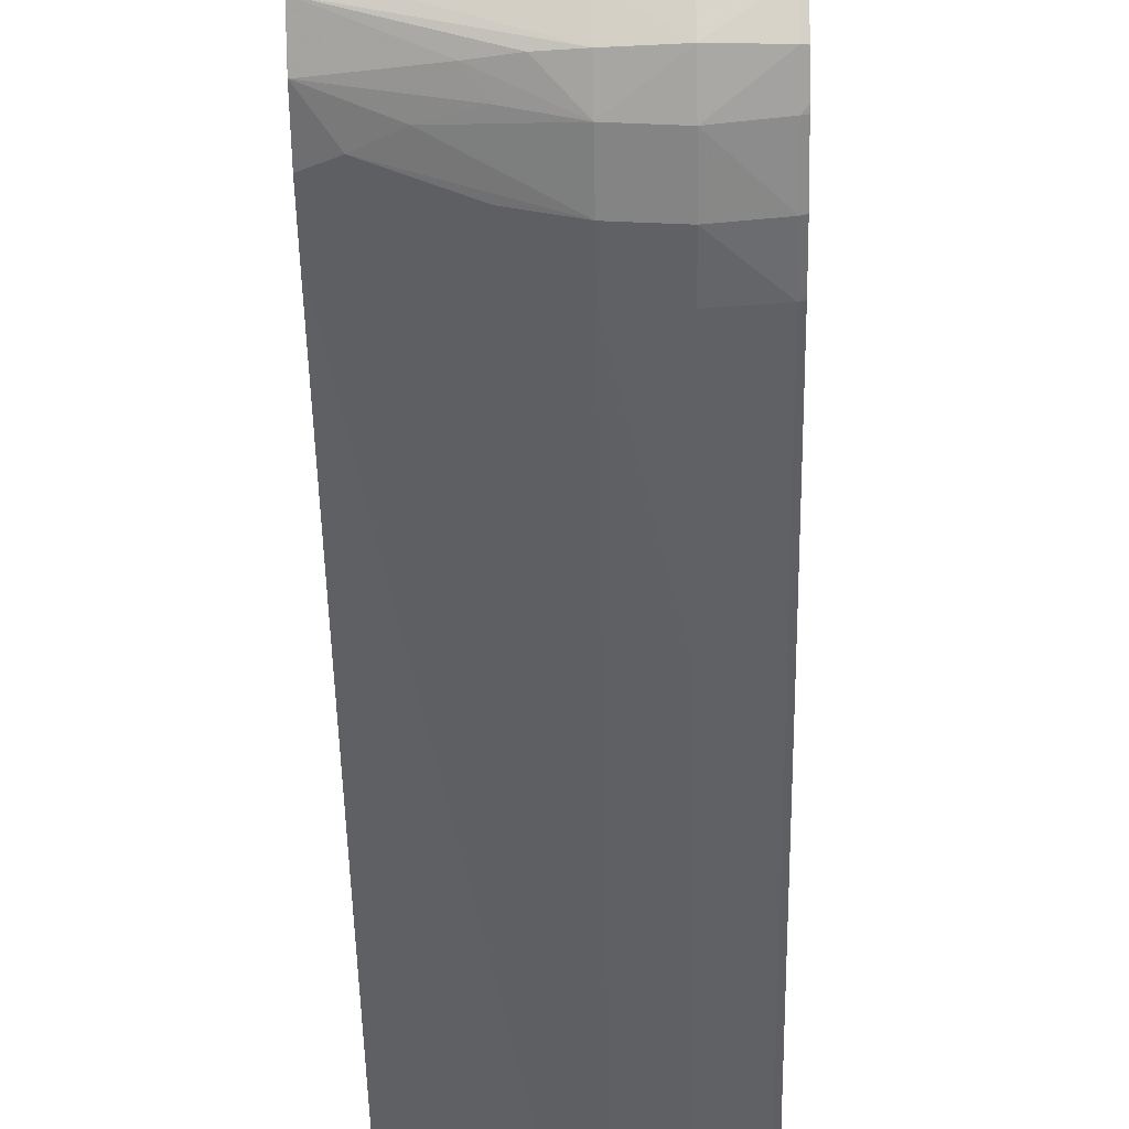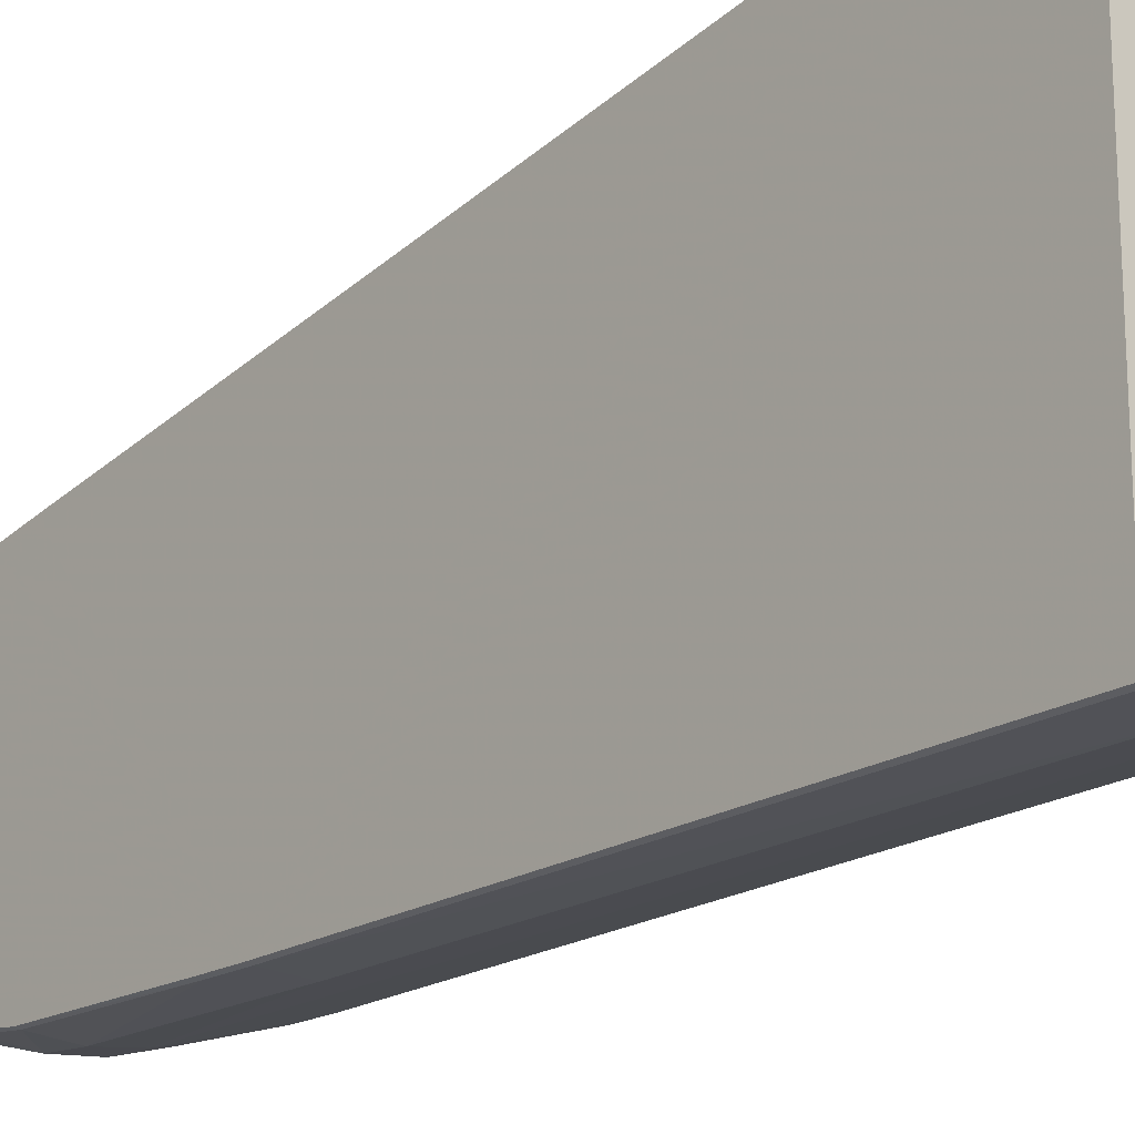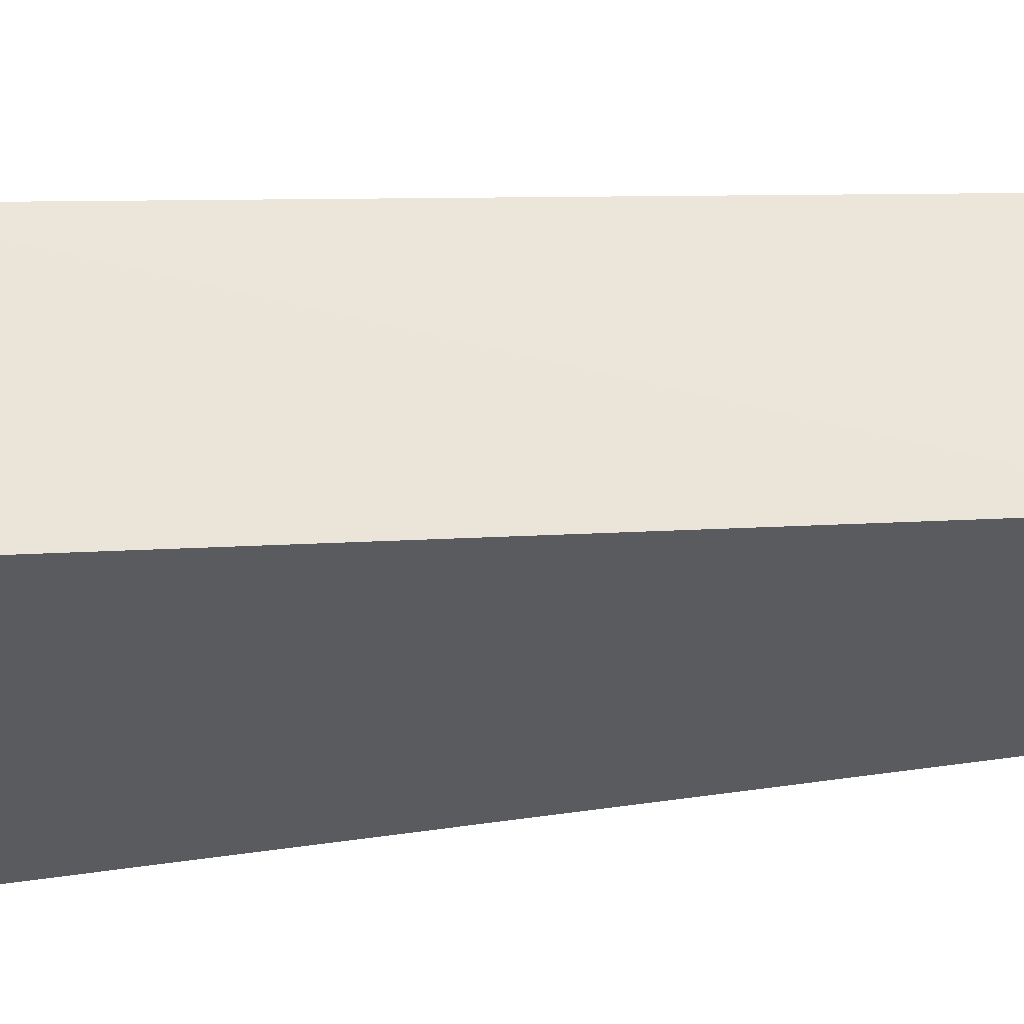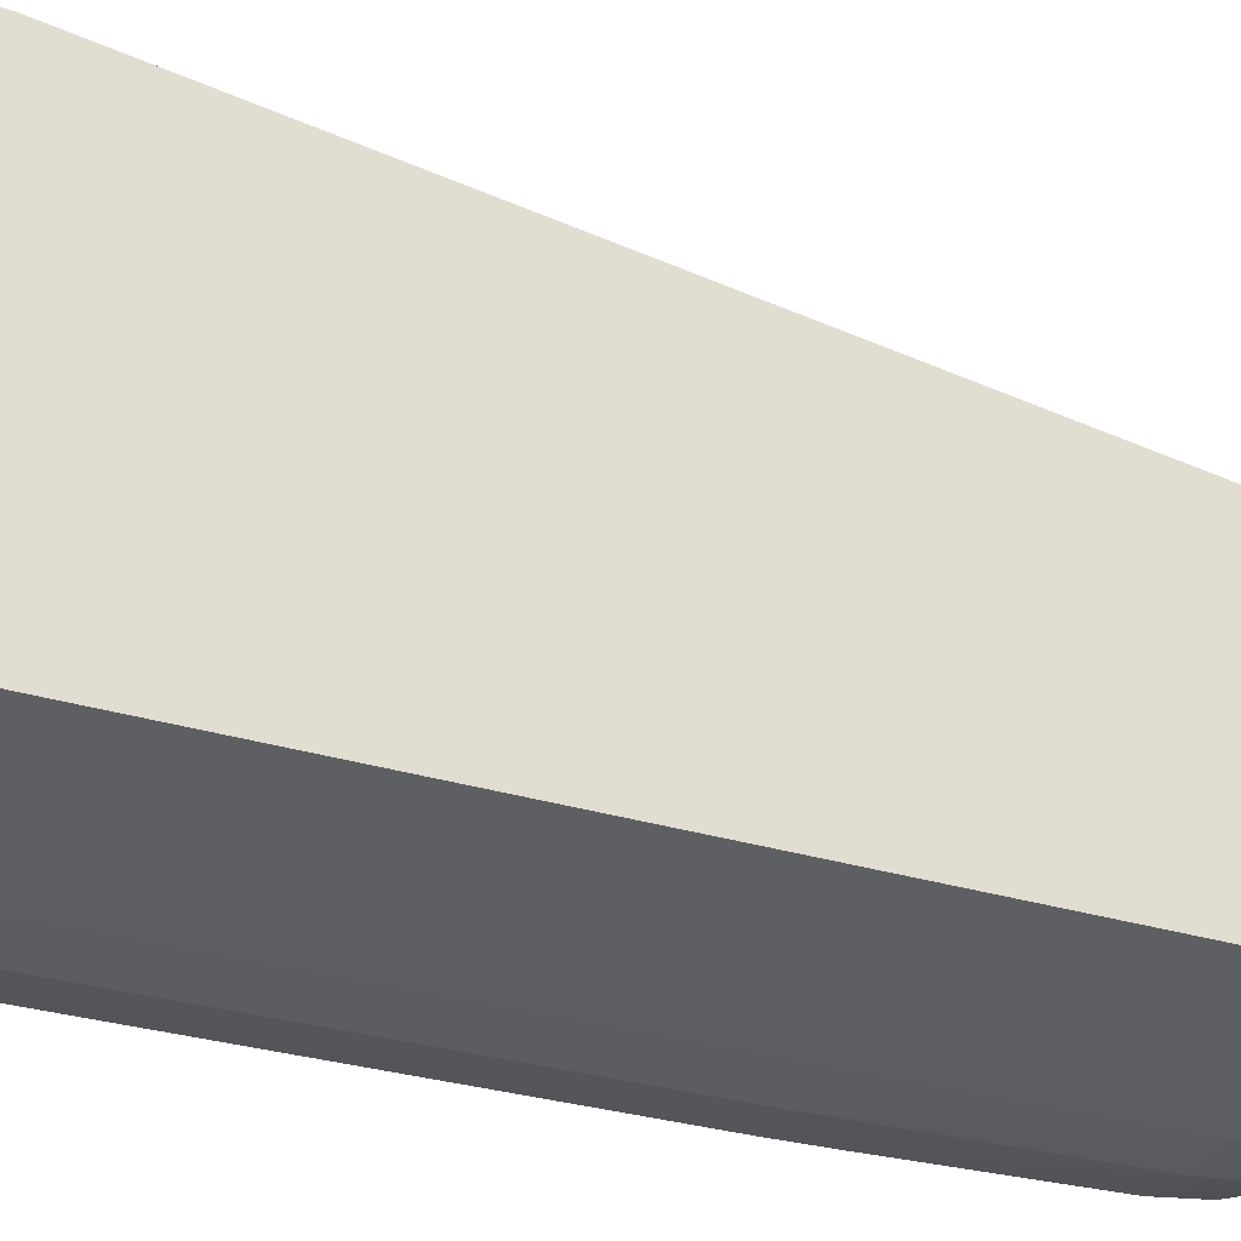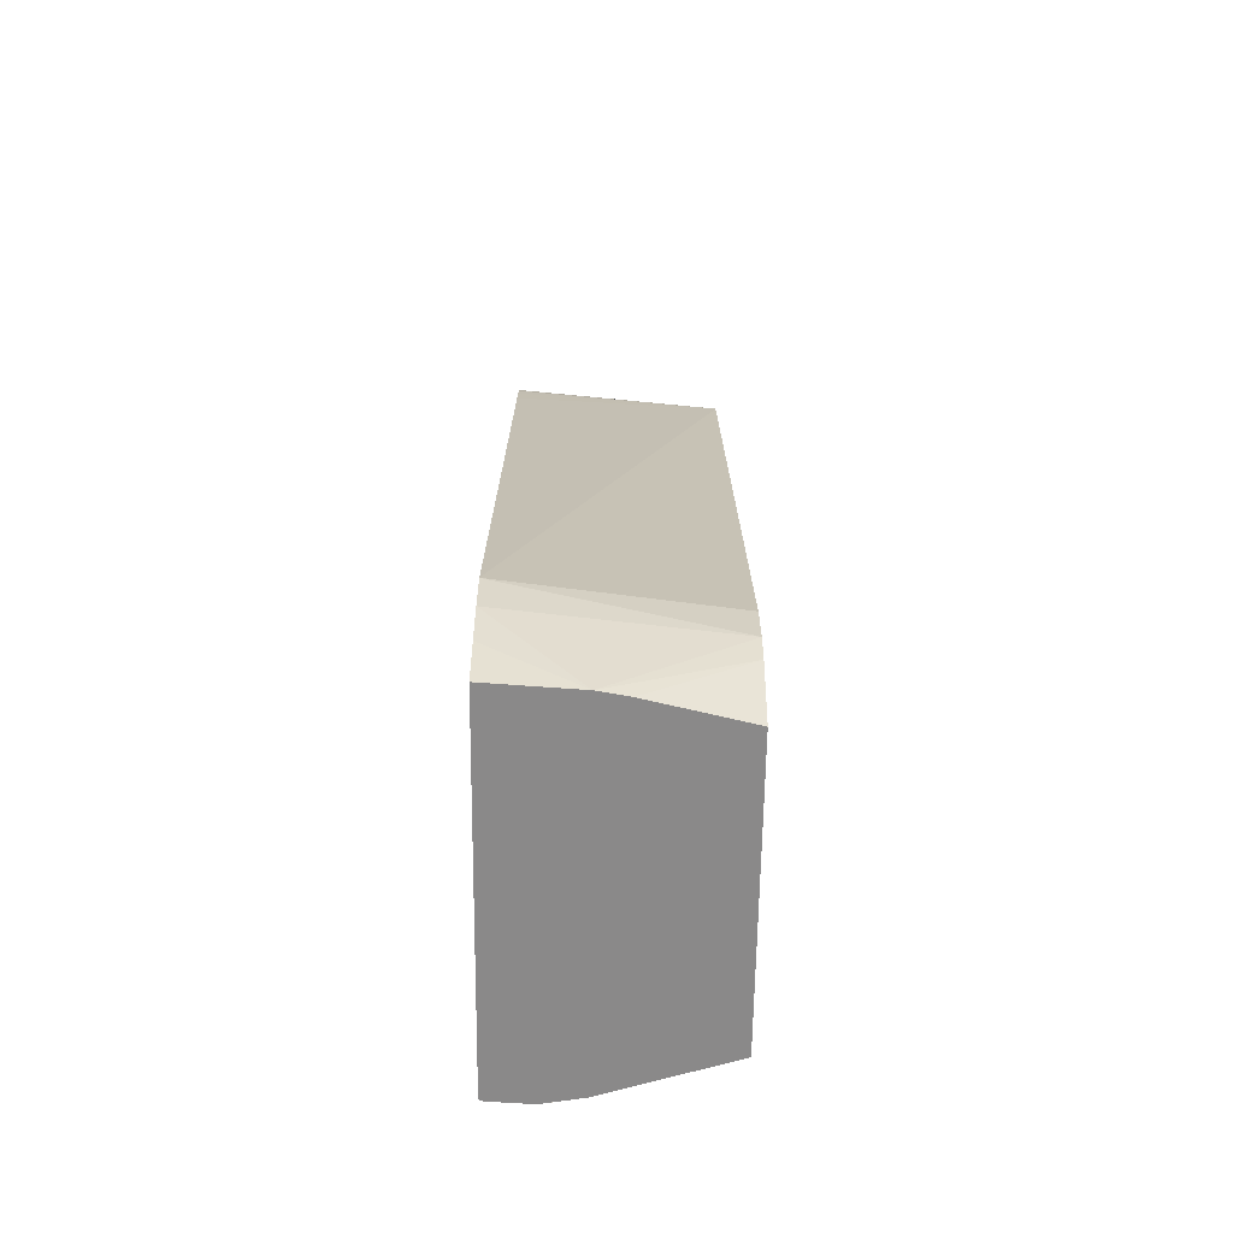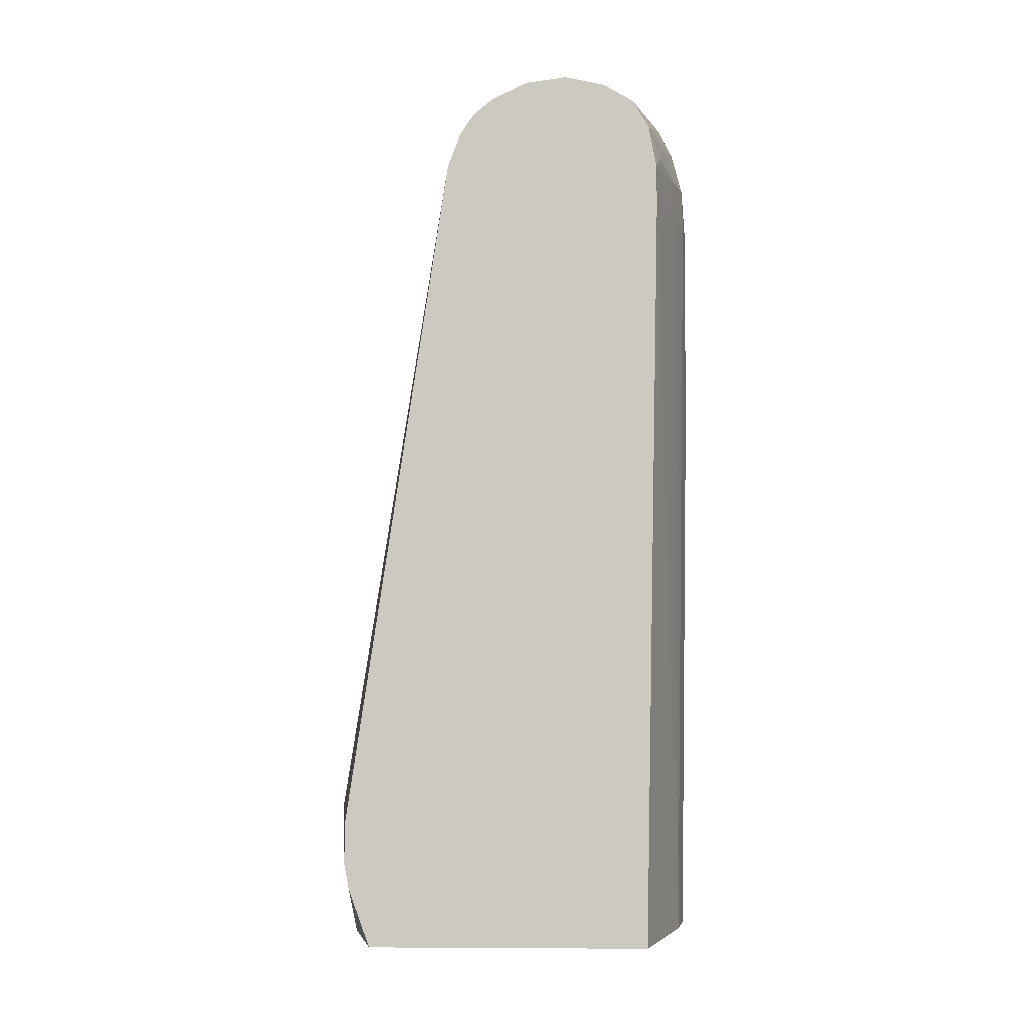
<metadata>
{"format":"obj","ext":"obj","renderer":"f3d","projection":"perspective","resolution":1024,"background":"white","views":[{"elev":-47.4,"azim":1.0,"up":"+Y"},{"elev":-18.7,"azim":139.5,"up":"+Y"},{"elev":53.8,"azim":-98.9,"up":"+Y"},{"elev":-27.2,"azim":-114.5,"up":"+Y"},{"elev":-63.3,"azim":179.3,"up":"+Z"},{"elev":-3.4,"azim":-88.4,"up":"+Z"}]}
</metadata>
<code>
v 0.06247 -0.3904 0.7408
v 0.08032 -0.3896 0.7408
v 0.06247 -0.3903 0.83
v 0.04462 -0.3883 0.83
v 0.04462 -0.3842 0.4889
v 0.06048 -0.387 0.4889
v 0.06247 -0.3874 0.4909
v 0.08202 -0.3889 0.7408
v 0.08202 -0.3889 0.7425
v 0.08202 -0.3889 0.7603
v 0.08032 -0.3896 0.7586
v 0.08032 -0.3864 0.4909
v 0.08032 -0.3889 0.83
v 0.06247 -0.3892 0.8479
v 0.04462 -0.3876 0.8479
v 0.02678 -0.3828 0.8479
v 0.02678 -0.3833 0.83
v 0.04234 -0.3835 0.4889
v -0.00905 -0.3724 0.829
v 0.06247 -0.3874 0.4889
v 0.07832 -0.3864 0.4889
v 0.08202 -0.3856 0.4909
v 0.08202 -0.3883 0.83
v 0.08032 -0.3863 0.4889
v 0.08202 -0.3856 0.4891
v 0.08202 -0.3881 0.8317
v 0.08202 -0.3865 0.8479
v 0.08032 -0.3871 0.8479
v 0.06247 -0.3845 0.8657
v 0.04462 -0.3829 0.8657
v 0.01252 -0.3762 0.8607
v 0.0006225 -0.3747 0.8534
v -0.00905 -0.3723 0.8476
v -0.00905 -0.3666 0.4889
v 0.08202 -0.3856 0.4889
v 0.08202 -0.3813 0.8656
v 0.08032 -0.3818 0.8657
v 0.08032 -0.3766 0.877
v 0.06247 -0.378 0.8784
v 0.04462 -0.3769 0.877
v 0.0332 -0.3755 0.8754
v 0.0213 -0.3739 0.8726
v 0.02705 -0.3782 0.8662
v -0.008916 -0.3689 0.8657
v -0.00905 -0.3689 0.8656
v -0.00905 -0.2404 0.4889
v 0.08202 -0.2259 0.4889
v 0.08202 -0.3807 0.8673
v 0.08202 -0.3764 0.8766
v 0.08202 -0.3755 0.8772
v 0.08202 -0.3659 0.8839
v 0.08032 -0.3659 0.8844
v 0.06247 -0.3659 0.886
v 0.04462 -0.3659 0.8841
v 0.008931 -0.3637 0.8799
v -0.008916 -0.3614 0.8783
v -0.00905 -0.3614 0.8783
v -0.00905 -0.3689 0.8657
v 0.03211 -0.2306 0.4889
v -0.00905 -0.231 0.5151
v 0.04462 -0.2283 0.4889
v 0.08202 -0.222 0.5086
v 0.08202 -0.3642 0.8848
v 0.08032 -0.3481 0.89
v 0.02678 -0.3481 0.8887
v 0.008931 -0.3481 0.888
v -0.008916 -0.3481 0.8859
v -0.00905 -0.3481 0.8859
v -0.00905 -0.2289 0.5266
v 0.08202 -0.219 0.5266
v 0.08202 -0.3481 0.8898
v 0.08202 -0.3464 0.8901
v -0.008916 -0.3302 0.8897
v -0.00905 -0.3302 0.8897
v -0.00905 -0.2289 0.5267
v 0.08202 -0.2178 0.5447
v 0.08202 -0.3301 0.8892
v 0.08202 -0.3288 0.8891
v -0.00905 -0.3124 0.8872
v -0.00905 -0.2293 0.5456
v 0.08202 -0.2178 0.5448
v 0.08202 -0.3107 0.885
v 0.08202 -0.2947 0.8792
v 0.08202 -0.2931 0.8786
v 0.08202 -0.2916 0.878
v -0.00905 -0.2963 0.8797
v -0.00905 -0.2755 0.8479
v 0.08202 -0.2645 0.83
v 0.08202 -0.2851 0.8746
v -0.00905 -0.2875 0.8724
v -0.00905 -0.2814 0.8635
v 0.08202 -0.2694 0.8532
v 0.08202 -0.2677 0.8479
v 0.08202 -0.2666 0.8418
v 0.08202 -0.2766 0.8659
v 0.08202 -0.2763 0.8654
v 0.08202 -0.2757 0.8646
v -0.00905 -0.2815 0.8636
f 38 50 51
f 40 54 55
f 38 51 52
f 38 52 39
f 38 49 50
f 39 52 53
f 37 49 38
f 39 53 54
f 39 54 40
f 42 44 43
f 40 56 41
f 41 56 42
f 42 56 44
f 44 56 57
f 44 57 58
f 44 58 45
f 46 60 59
f 37 48 49
f 47 61 62
f 51 63 52
f 40 55 56
f 36 48 37
f 28 37 29
f 32 44 45
f 19 91 87
f 52 63 53
f 19 80 75
f 19 75 69
f 19 69 60
f 19 60 46
f 19 46 34
f 24 35 25
f 27 36 37
f 32 45 33
f 27 37 28
f 29 38 39
f 29 39 30
f 30 39 40
f 30 40 41
f 30 41 42
f 30 42 43
f 30 43 31
f 31 43 44
f 31 44 32
f 29 37 38
f 53 63 64
f 78 82 79
f 53 65 66
f 75 80 81
f 79 83 84
f 79 84 85
f 79 85 86
f 79 82 83
f 80 87 81
f 81 87 88
f 85 89 86
f 86 89 90
f 73 79 74
f 87 91 92
f 87 93 94
f 87 94 88
f 89 95 90
f 90 95 96
f 90 96 97
f 90 97 98
f 91 98 97
f 91 97 92
f 19 98 91
f 87 92 93
f 73 78 79
f 73 77 78
f 72 77 73
f 53 66 54
f 54 66 67
f 54 67 55
f 55 67 56
f 56 67 68
f 56 68 57
f 59 60 61
f 60 69 61
f 61 69 70
f 61 70 62
f 63 71 64
f 64 71 72
f 64 72 73
f 64 73 65
f 65 73 66
f 66 73 67
f 67 73 74
f 67 74 68
f 69 75 81
f 69 81 76
f 69 76 70
f 53 64 65
f 19 90 98
f 19 87 80
f 19 79 86
f 5 35 24
f 5 24 21
f 5 21 20
f 5 20 6
f 5 17 19
f 5 19 18
f 6 20 7
f 7 20 21
f 7 21 12
f 5 47 35
f 8 12 22
f 8 25 35
f 8 35 47
f 8 47 62
f 8 62 70
f 8 70 76
f 8 76 81
f 8 81 88
f 8 88 94
f 8 94 93
f 8 22 25
f 5 61 47
f 5 59 61
f 5 46 59
f 19 86 90
f 1 2 3
f 1 3 4
f 1 4 5
f 1 5 6
f 1 6 7
f 1 7 2
f 2 8 9
f 2 9 10
f 2 10 11
f 2 11 3
f 2 7 12
f 2 12 8
f 3 13 14
f 3 14 15
f 3 15 4
f 3 11 13
f 4 15 16
f 4 17 5
f 5 18 34
f 5 34 46
f 8 93 92
f 8 92 97
f 4 16 17
f 8 96 95
f 13 23 26
f 13 26 27
f 13 27 28
f 13 28 14
f 14 28 29
f 14 29 15
f 15 29 30
f 15 30 31
f 15 31 32
f 12 25 22
f 15 32 16
f 17 33 19
f 18 19 34
f 19 33 45
f 19 45 58
f 19 58 57
f 19 57 68
f 19 68 74
f 8 97 96
f 19 74 79
f 16 32 33
f 12 24 25
f 16 33 17
f 11 23 13
f 8 89 85
f 12 21 24
f 8 85 84
f 8 84 83
f 8 83 82
f 8 82 78
f 8 77 72
f 8 72 71
f 8 71 63
f 8 63 51
f 8 78 77
f 8 50 49
f 10 23 11
f 8 10 9
f 8 51 50
f 8 23 10
f 8 26 23
f 8 95 89
f 8 36 27
f 8 48 36
f 8 49 48
f 8 27 26

</code>
